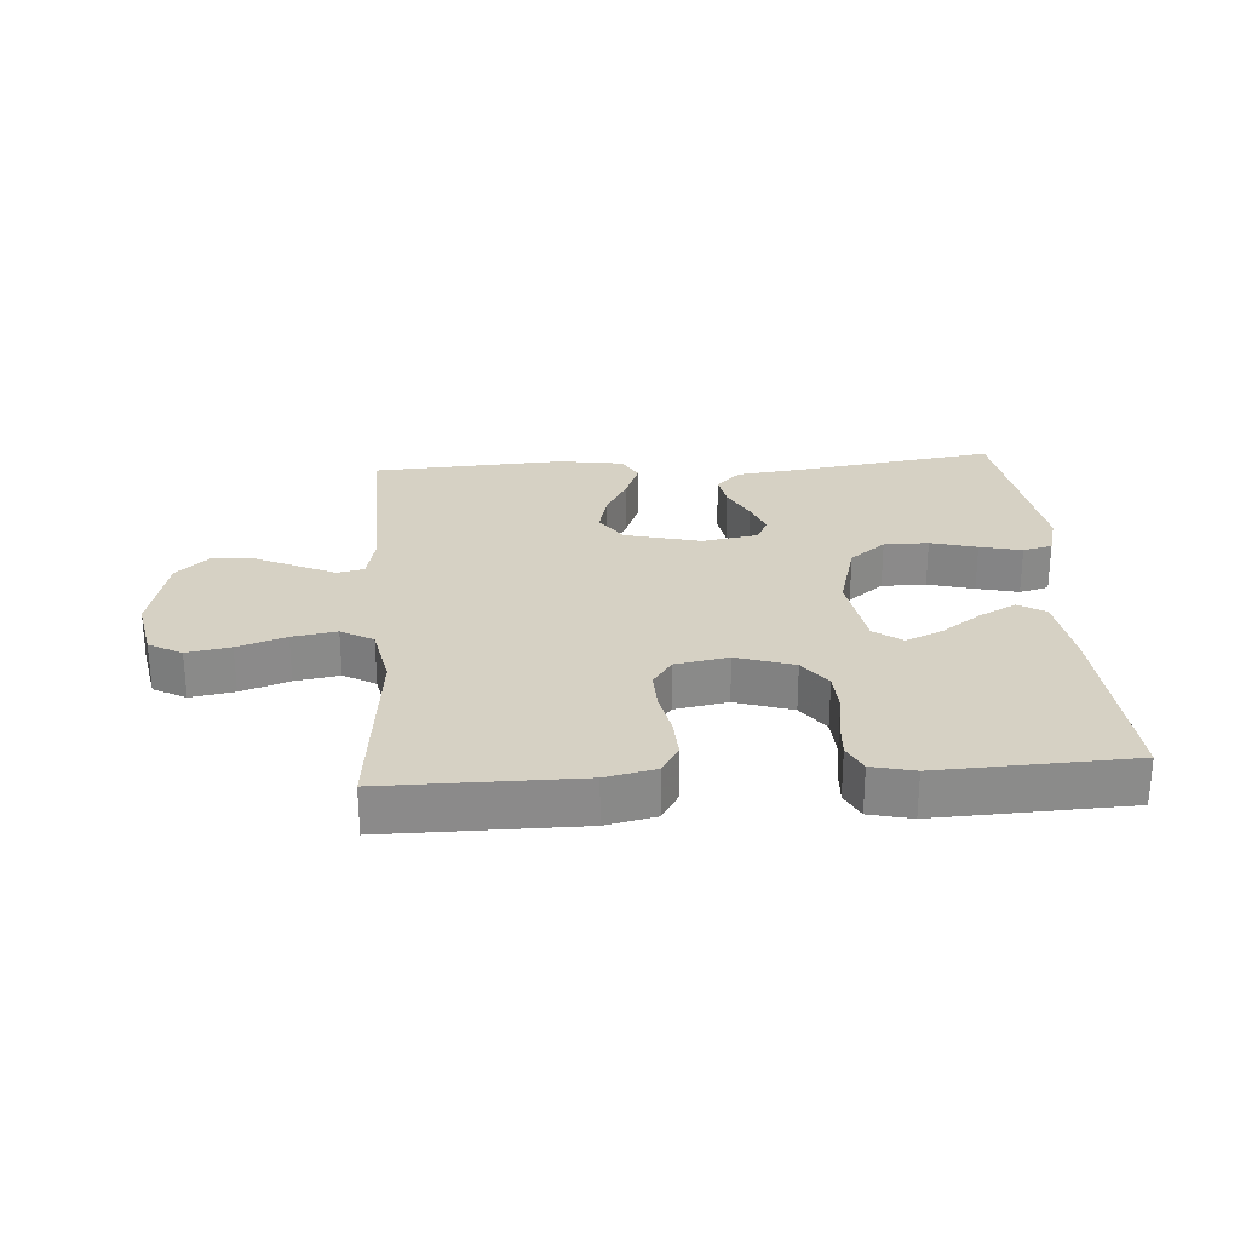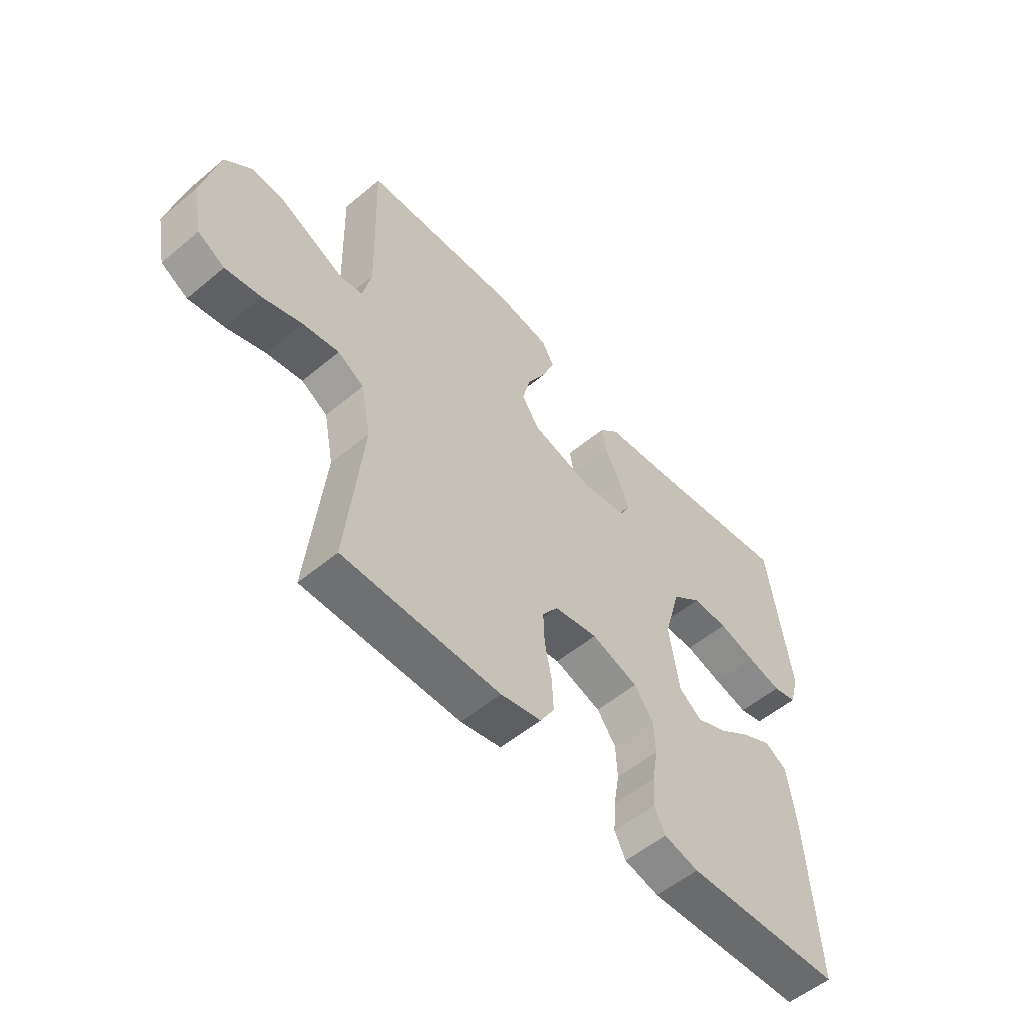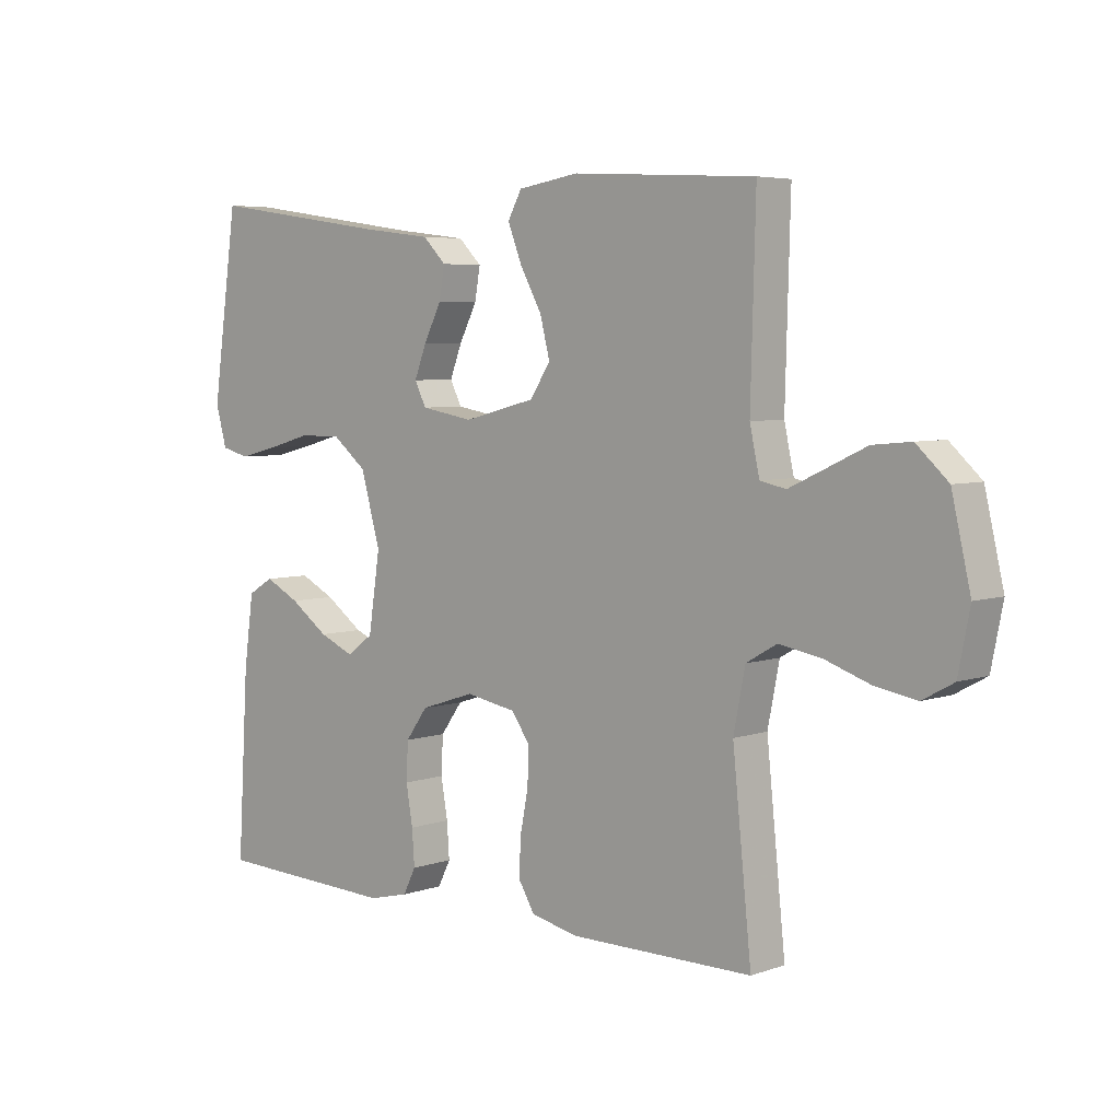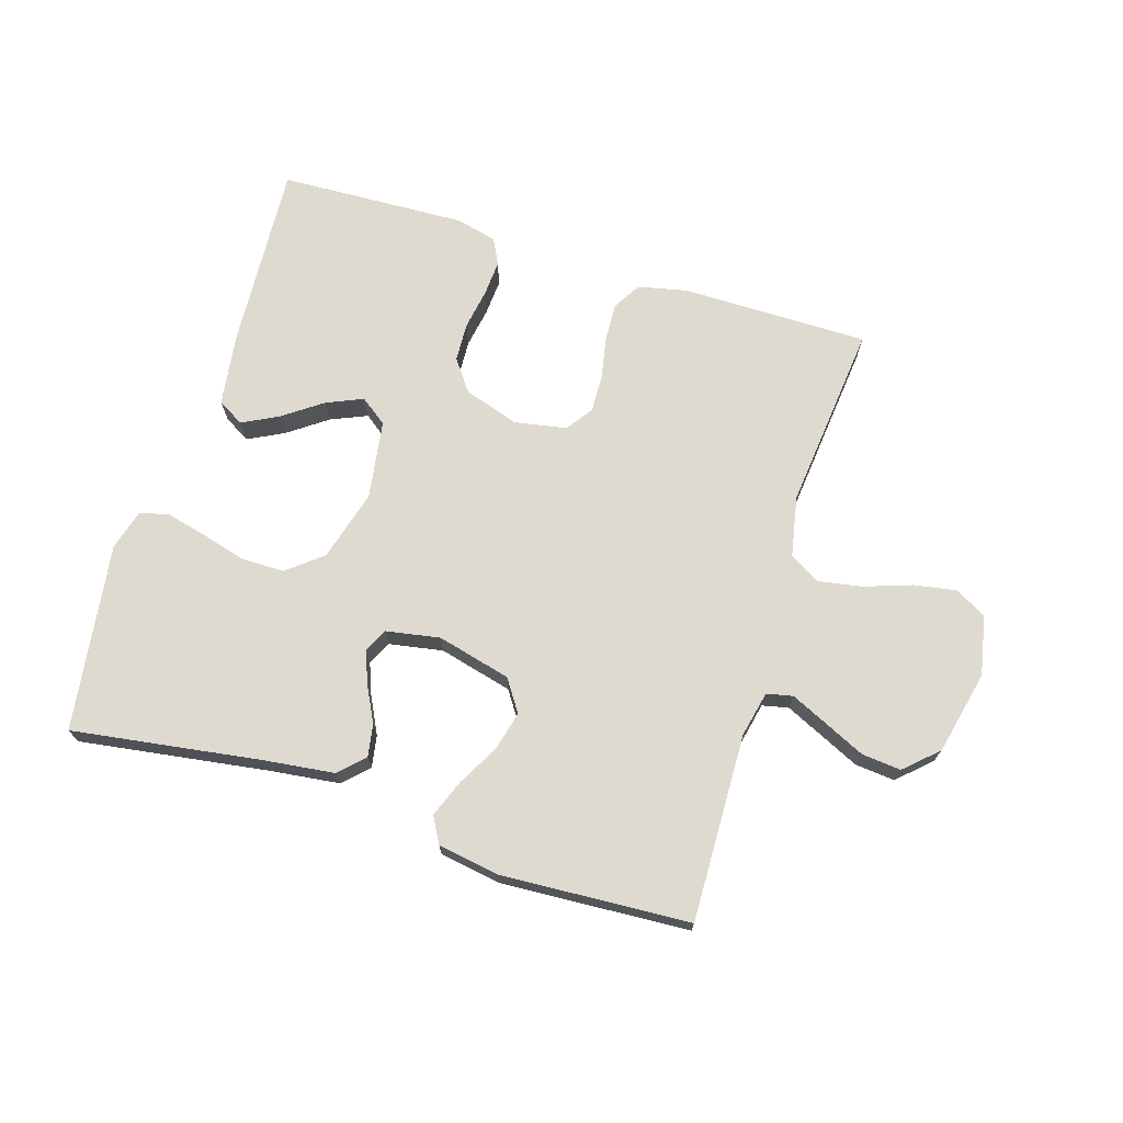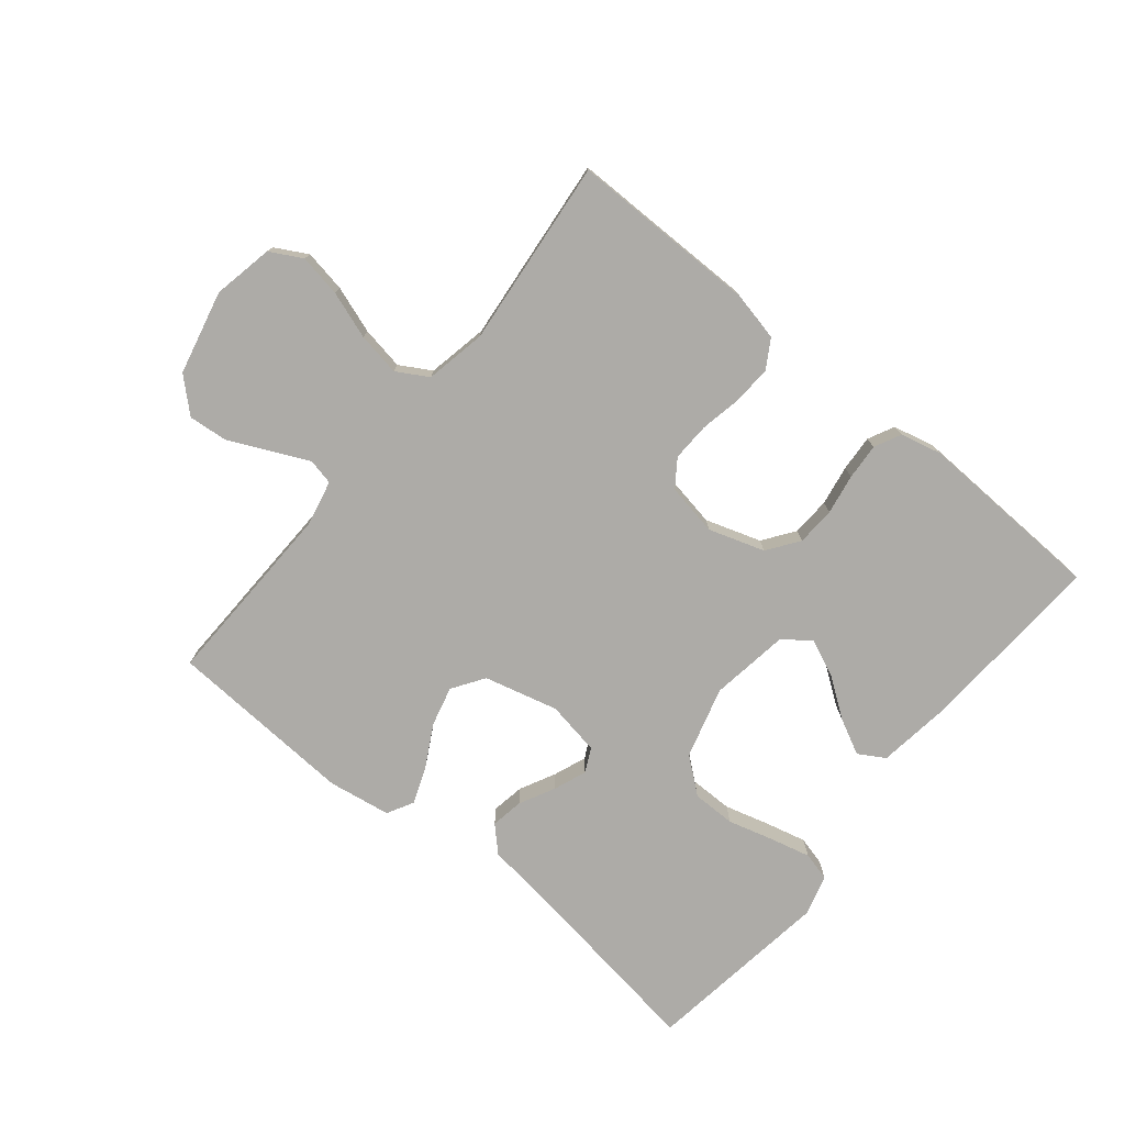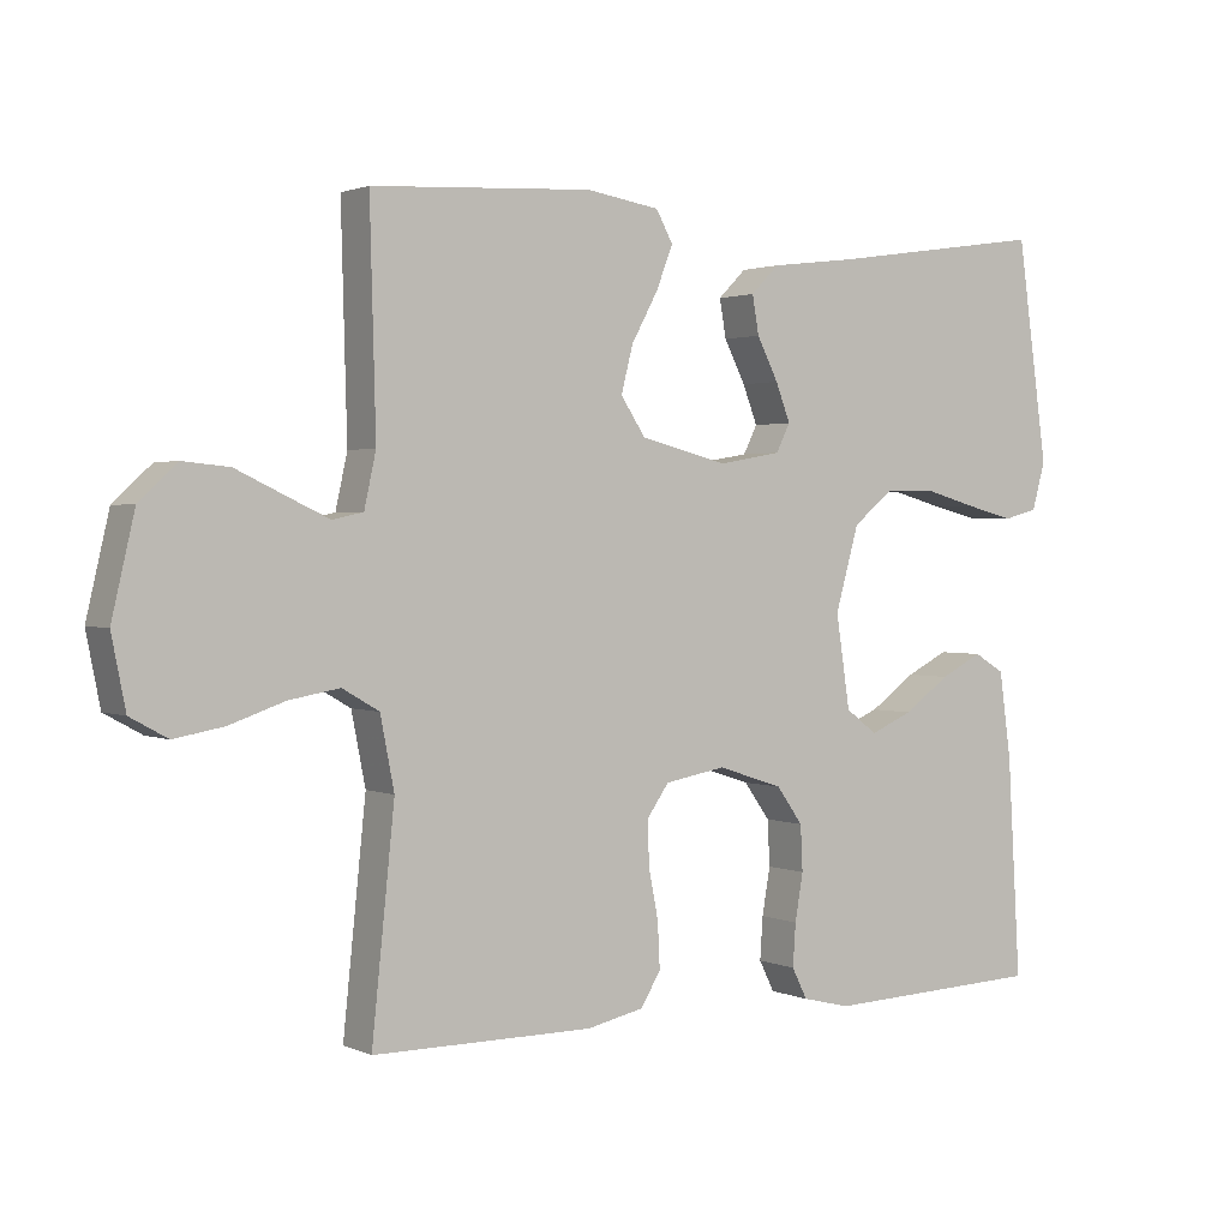
<metadata>
{"format":"obj","ext":"obj","renderer":"f3d","projection":"perspective","resolution":1024,"background":"white","views":[{"elev":26.7,"azim":175.9,"up":"+Y"},{"elev":-54.8,"azim":131.4,"up":"+Z"},{"elev":5.3,"azim":42.8,"up":"+Z"},{"elev":71.0,"azim":17.2,"up":"+Y"},{"elev":-76.4,"azim":140.7,"up":"+Y"},{"elev":1.7,"azim":146.2,"up":"+Z"}]}
</metadata>
<code>
v 0.5 0.07 -0.5
v 0.2 0.07 -0.5
v 0.122 0.07 -0.483
v 0.095 0.07 -0.438
v 0.098 0.07 -0.376
v 0.111 0.07 -0.31
v 0.113 0.07 -0.249
v 0.083 0.07 -0.206
v 0 0.07 -0.191
v -0.089 0.07 -0.22
v -0.125 0.07 -0.27
v -0.128 0.07 -0.332
v -0.117 0.07 -0.396
v -0.113 0.07 -0.454
v -0.134 0.07 -0.496
v -0.2 0.07 -0.512
v -0.5 0.07 -0.5
v -0.482 0.07 -0.2
v -0.466 0.07 -0.084
v -0.424 0.07 -0.059
v -0.367 0.07 -0.088
v -0.304 0.07 -0.133
v -0.246 0.07 -0.158
v -0.203 0.07 -0.126
v -0.184 0.07 0
v -0.216 0.07 0.114
v -0.272 0.07 0.159
v -0.341 0.07 0.159
v -0.413 0.07 0.139
v -0.478 0.07 0.123
v -0.524 0.07 0.135
v -0.542 0.07 0.2
v -0.5 0.07 0.5
v -0.2 0.07 0.456
v -0.085 0.07 0.442
v -0.047 0.07 0.404
v -0.056 0.07 0.352
v -0.085 0.07 0.295
v -0.105 0.07 0.243
v -0.086 0.07 0.205
v 0 0.07 0.19
v 0.118 0.07 0.22
v 0.152 0.07 0.271
v 0.136 0.07 0.334
v 0.1 0.07 0.4
v 0.077 0.07 0.459
v 0.1 0.07 0.501
v 0.2 0.07 0.517
v 0.5 0.07 0.5
v 0.492 0.07 0.2
v 0.508 0.07 0.127
v 0.55 0.07 0.118
v 0.608 0.07 0.145
v 0.674 0.07 0.176
v 0.737 0.07 0.182
v 0.789 0.07 0.134
v 0.82 0.07 0
v 0.801 0.07 -0.096
v 0.75 0.07 -0.124
v 0.682 0.07 -0.112
v 0.607 0.07 -0.086
v 0.538 0.07 -0.074
v 0.488 0.07 -0.103
v 0.469 0.07 -0.2
v 0.5 0 -0.5
v 0.2 0 -0.5
v 0.122 0 -0.483
v 0.095 0 -0.438
v 0.098 0 -0.376
v 0.111 0 -0.31
v 0.113 0 -0.249
v 0.083 0 -0.206
v 0 0 -0.191
v -0.089 0 -0.22
v -0.125 0 -0.27
v -0.128 0 -0.332
v -0.117 0 -0.396
v -0.113 0 -0.454
v -0.134 0 -0.496
v -0.2 0 -0.512
v -0.5 0 -0.5
v -0.482 0 -0.2
v -0.466 0 -0.084
v -0.424 0 -0.059
v -0.367 0 -0.088
v -0.304 0 -0.133
v -0.246 0 -0.158
v -0.203 0 -0.126
v -0.184 0 0
v -0.216 0 0.114
v -0.272 0 0.159
v -0.341 0 0.159
v -0.413 0 0.139
v -0.478 0 0.123
v -0.524 0 0.135
v -0.542 0 0.2
v -0.5 0 0.5
v -0.2 0 0.456
v -0.085 0 0.442
v -0.047 0 0.404
v -0.056 0 0.352
v -0.085 0 0.295
v -0.105 0 0.243
v -0.086 0 0.205
v 0 0 0.19
v 0.118 0 0.22
v 0.152 0 0.271
v 0.136 0 0.334
v 0.1 0 0.4
v 0.077 0 0.459
v 0.1 0 0.501
v 0.2 0 0.517
v 0.5 0 0.5
v 0.492 0 0.2
v 0.508 0 0.127
v 0.55 0 0.118
v 0.608 0 0.145
v 0.674 0 0.176
v 0.737 0 0.182
v 0.789 0 0.134
v 0.82 0 0
v 0.801 0 -0.096
v 0.75 0 -0.124
v 0.682 0 -0.112
v 0.607 0 -0.086
v 0.538 0 -0.074
v 0.488 0 -0.103
v 0.469 0 -0.2
f 59 60 61
f 58 59 61
f 57 58 61
f 56 57 61
f 55 56 61
f 54 55 61
f 53 54 61
f 52 53 61 62
f 51 52 62 63
f 48 49 50
f 47 48 50
f 46 47 50
f 45 46 50
f 44 45 50
f 51 63 64
f 50 51 64
f 44 50 64
f 43 44 64
f 36 37 38
f 35 36 38
f 34 35 38
f 34 38 39
f 33 34 39
f 32 33 39
f 31 32 39
f 30 31 39
f 29 30 39
f 28 29 39
f 27 28 39 40
f 20 21 22
f 19 20 22
f 18 19 22
f 17 18 22
f 16 17 22
f 15 16 22
f 14 15 22
f 13 14 22
f 12 13 22
f 11 12 22 23
f 10 11 23 24
f 4 5 6
f 3 4 6
f 2 3 6
f 1 2 6
f 64 1 6
f 64 6 7
f 64 7 8
f 43 64 8
f 42 43 8
f 41 42 8 9
f 26 27 40 41
f 41 9 10
f 26 41 10
f 25 26 10
f 10 24 25
f 125 124 123
f 125 123 122
f 125 122 121
f 125 121 120
f 125 120 119
f 125 119 118
f 125 118 117
f 126 125 117 116
f 127 126 116 115
f 114 113 112
f 114 112 111
f 114 111 110
f 114 110 109
f 114 109 108
f 128 127 115
f 128 115 114
f 128 114 108
f 128 108 107
f 102 101 100
f 102 100 99
f 102 99 98
f 103 102 98
f 103 98 97
f 103 97 96
f 103 96 95
f 103 95 94
f 103 94 93
f 103 93 92
f 104 103 92 91
f 86 85 84
f 86 84 83
f 86 83 82
f 86 82 81
f 86 81 80
f 86 80 79
f 86 79 78
f 86 78 77
f 86 77 76
f 87 86 76 75
f 88 87 75 74
f 70 69 68
f 70 68 67
f 70 67 66
f 70 66 65
f 70 65 128
f 71 70 128
f 72 71 128
f 72 128 107
f 72 107 106
f 73 72 106 105
f 105 104 91 90
f 74 73 105
f 74 105 90
f 74 90 89
f 89 88 74
f 1 65 66 2
f 2 66 67 3
f 3 67 68 4
f 4 68 69 5
f 5 69 70 6
f 6 70 71 7
f 7 71 72 8
f 8 72 73 9
f 9 73 74 10
f 10 74 75 11
f 11 75 76 12
f 12 76 77 13
f 13 77 78 14
f 14 78 79 15
f 15 79 80 16
f 16 80 81 17
f 17 81 82 18
f 18 82 83 19
f 19 83 84 20
f 20 84 85 21
f 21 85 86 22
f 22 86 87 23
f 23 87 88 24
f 24 88 89 25
f 25 89 90 26
f 26 90 91 27
f 27 91 92 28
f 28 92 93 29
f 29 93 94 30
f 30 94 95 31
f 31 95 96 32
f 32 96 97 33
f 33 97 98 34
f 34 98 99 35
f 35 99 100 36
f 36 100 101 37
f 37 101 102 38
f 38 102 103 39
f 39 103 104 40
f 40 104 105 41
f 41 105 106 42
f 42 106 107 43
f 43 107 108 44
f 44 108 109 45
f 45 109 110 46
f 46 110 111 47
f 47 111 112 48
f 48 112 113 49
f 49 113 114 50
f 50 114 115 51
f 51 115 116 52
f 52 116 117 53
f 53 117 118 54
f 54 118 119 55
f 55 119 120 56
f 56 120 121 57
f 57 121 122 58
f 58 122 123 59
f 59 123 124 60
f 60 124 125 61
f 61 125 126 62
f 62 126 127 63
f 63 127 128 64
f 64 128 65 1

</code>
